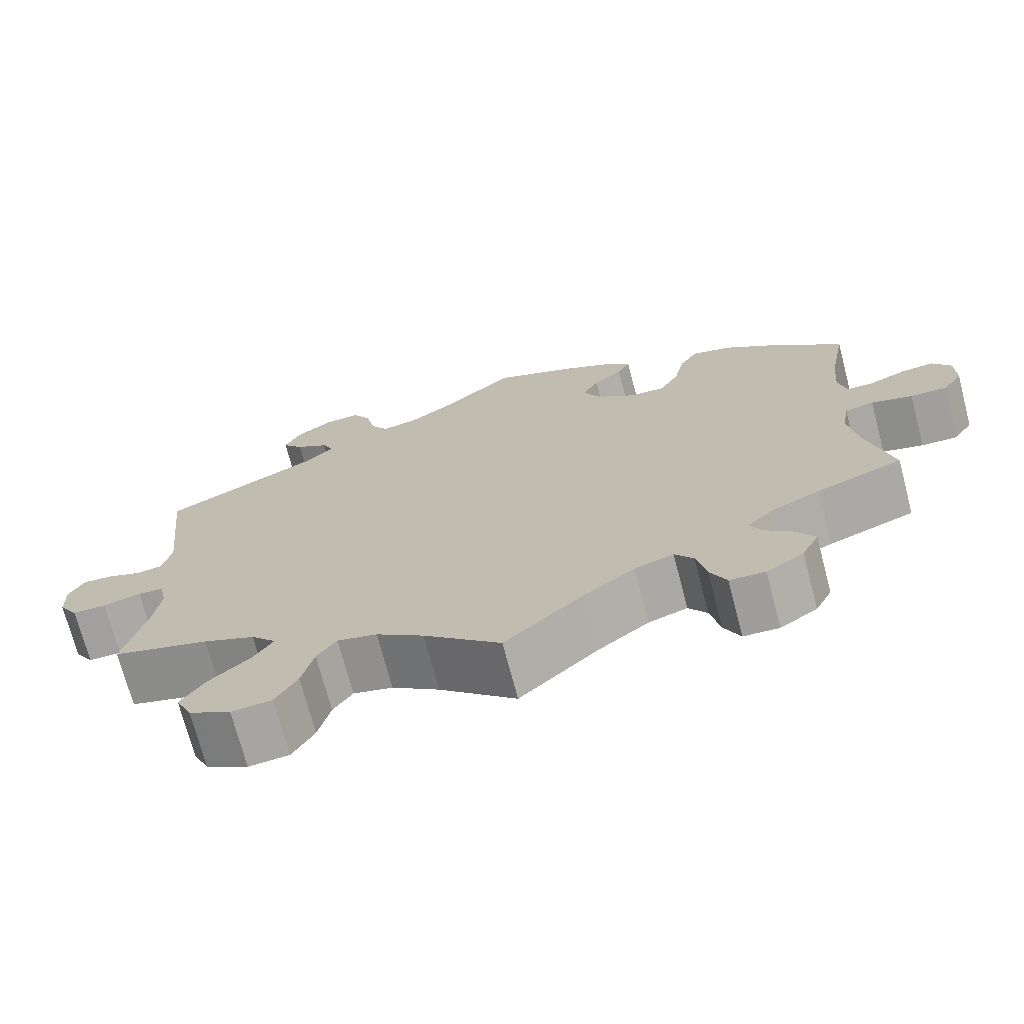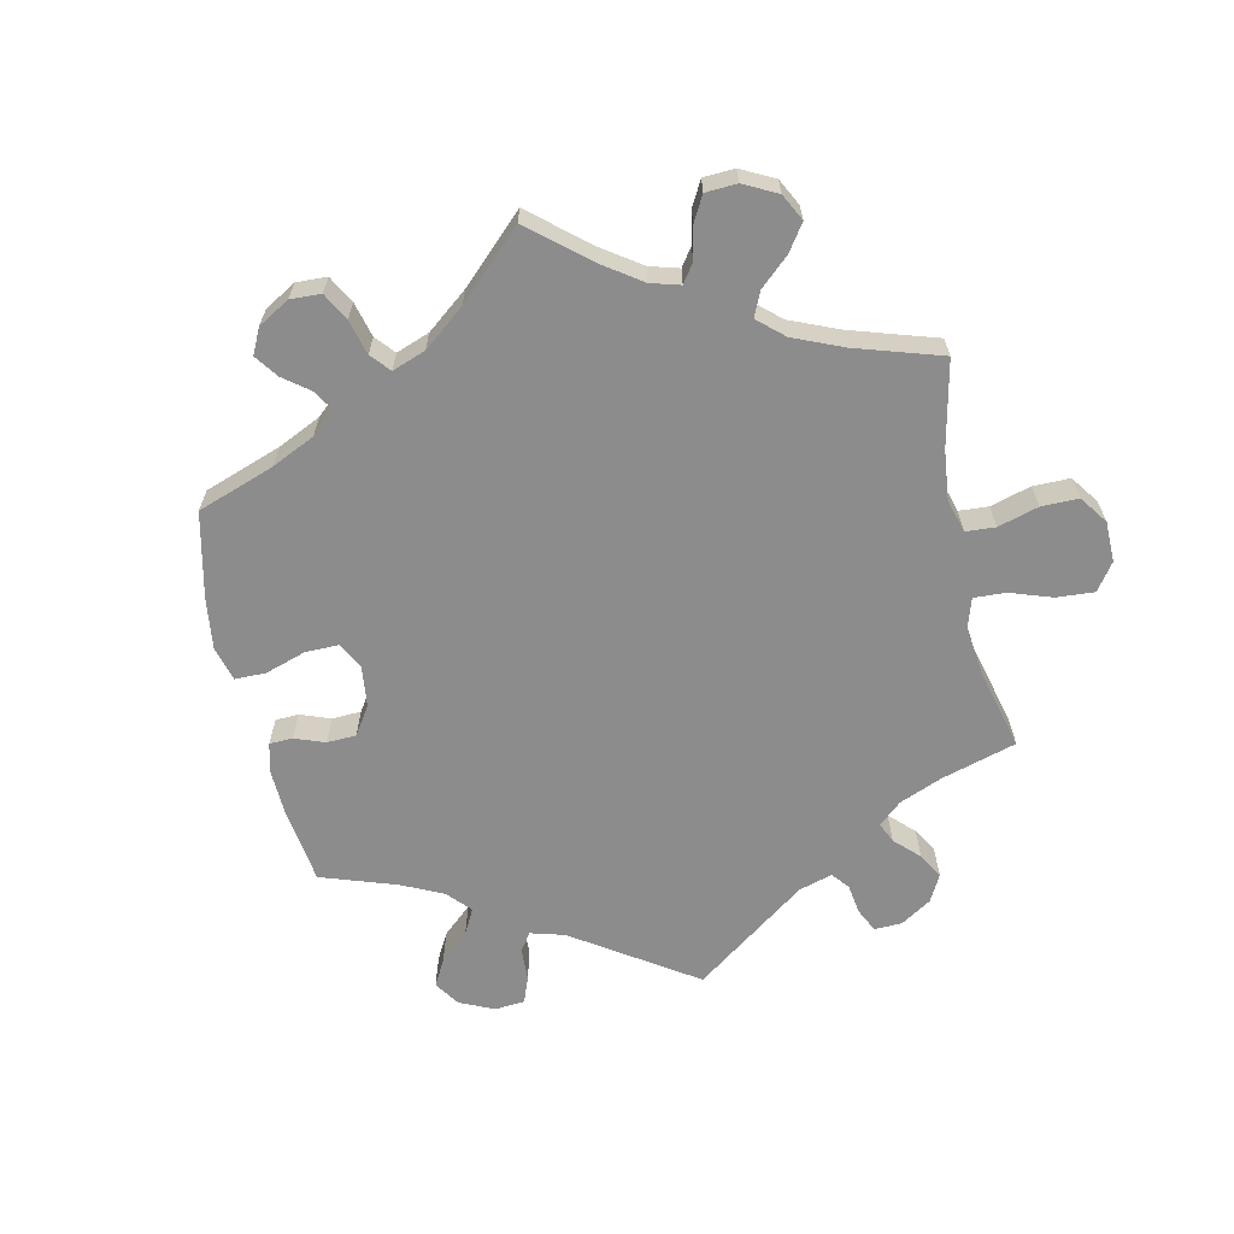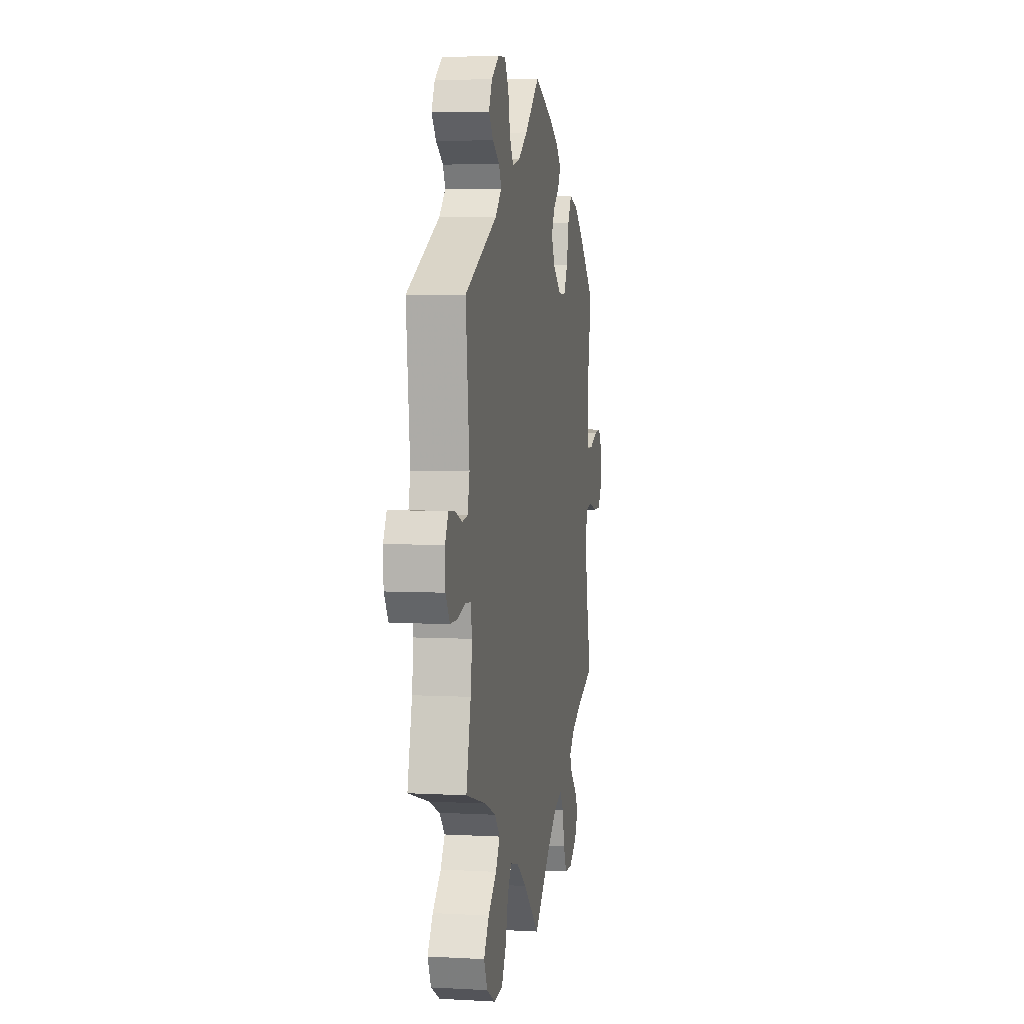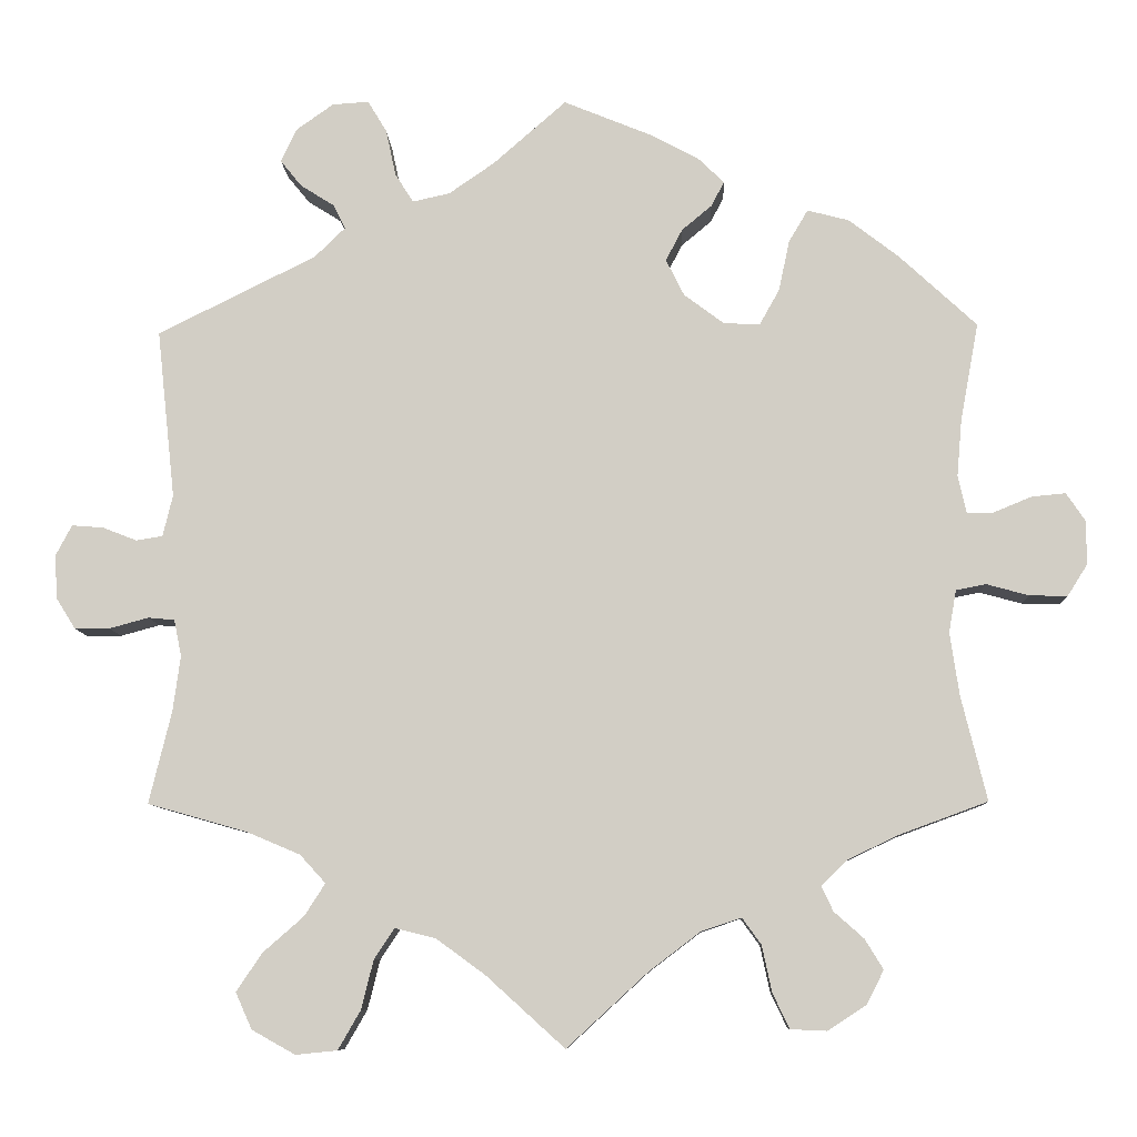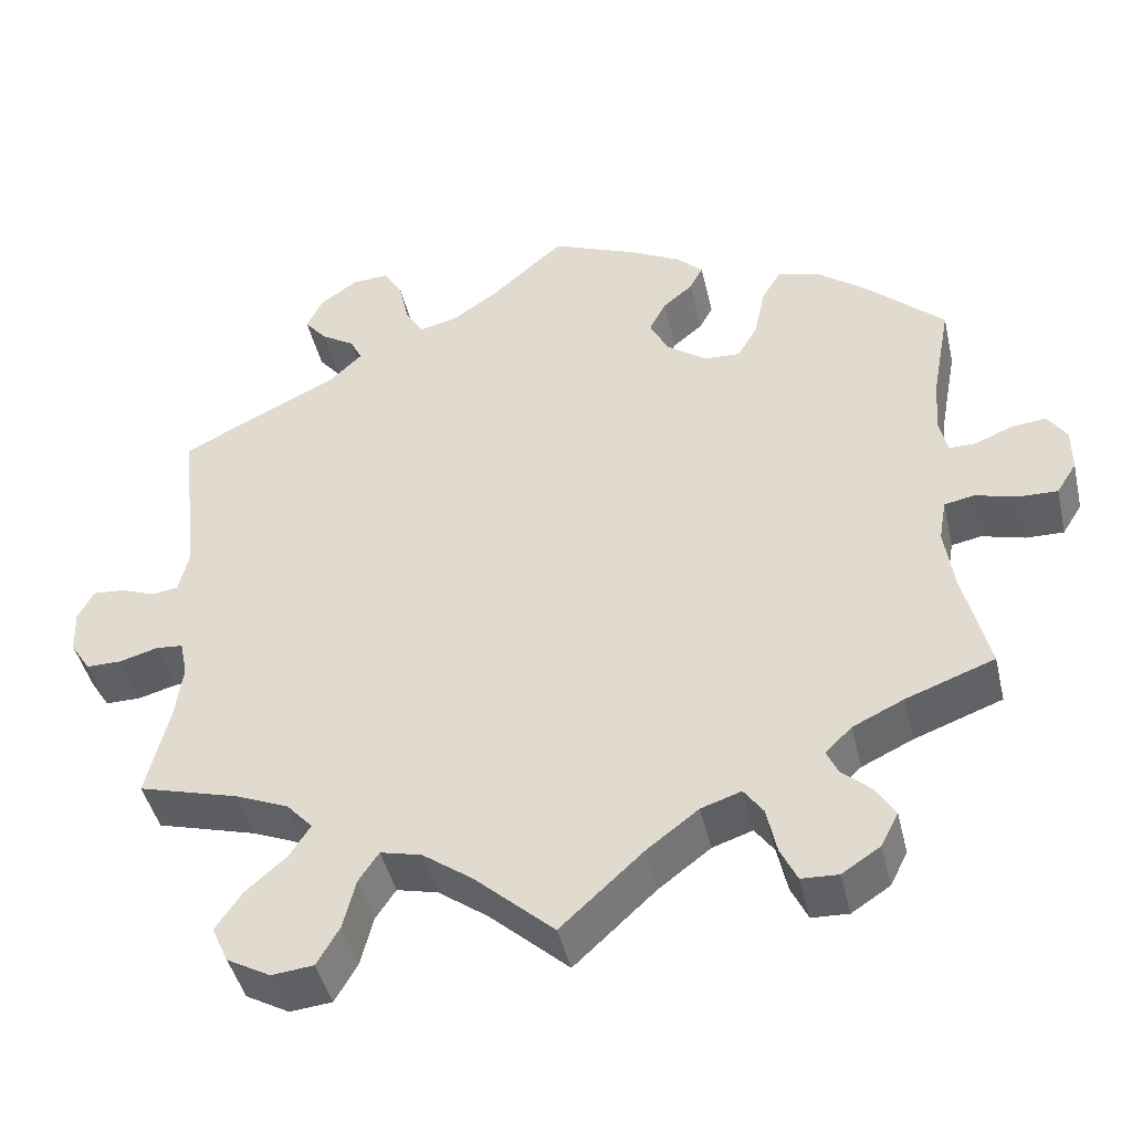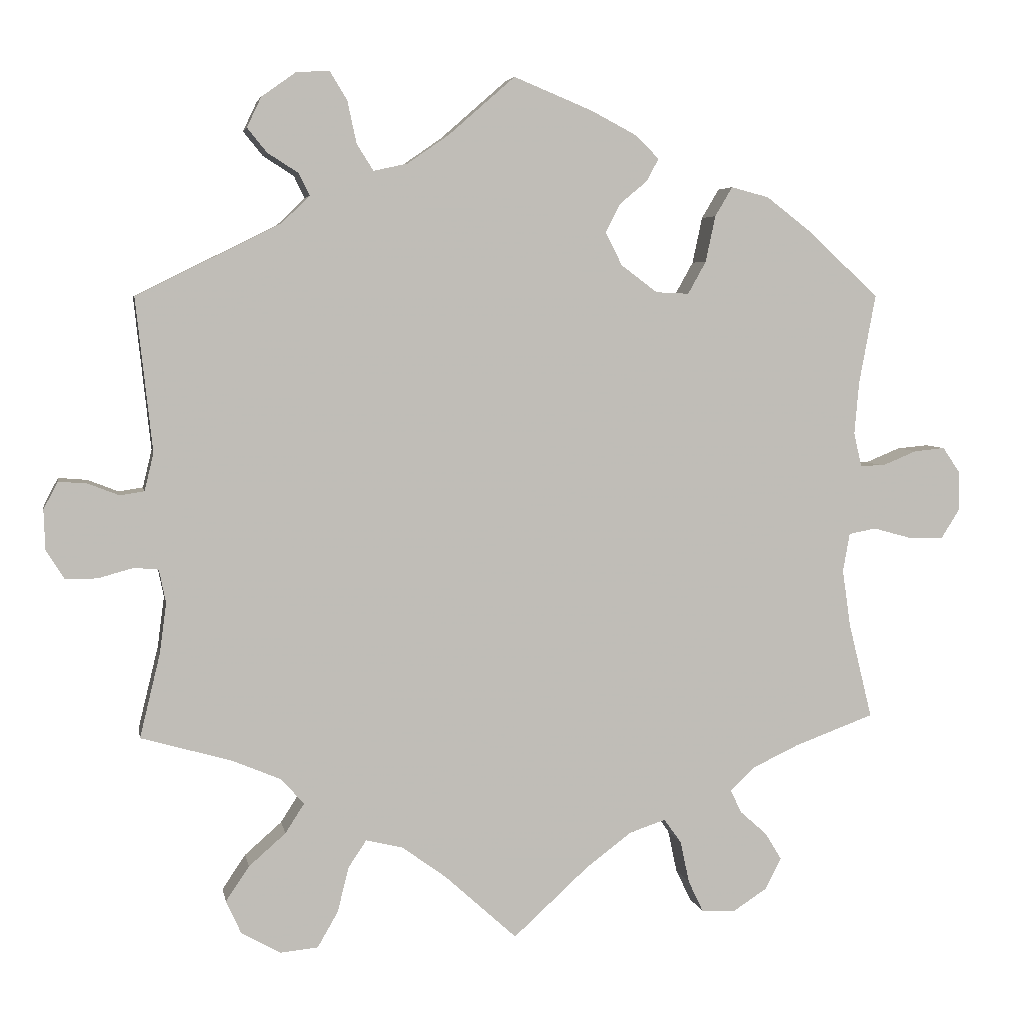
<metadata>
{"format":"obj","ext":"obj","renderer":"f3d","projection":"perspective","resolution":1024,"background":"white","views":[{"elev":-71.9,"azim":14.7,"up":"+Z"},{"elev":-64.3,"azim":132.4,"up":"+Y"},{"elev":4.8,"azim":-80.0,"up":"+Z"},{"elev":-8.8,"azim":2.3,"up":"+Z"},{"elev":-44.4,"azim":13.0,"up":"+Z"},{"elev":4.8,"azim":-10.4,"up":"+Z"}]}
</metadata>
<code>
v -0.095 0.07 -0.492
v -0.154 0.07 -0.449
v -0.203 0.07 -0.437
v -0.227 0.07 -0.473
v -0.242 0.07 -0.533
v -0.269 0.07 -0.58
v -0.319 0.07 -0.585
v -0.371 0.07 -0.556
v -0.391 0.07 -0.512
v -0.36 0.07 -0.466
v -0.311 0.07 -0.423
v -0.286 0.07 -0.384
v -0.317 0.07 -0.35
v -0.381 0.07 -0.323
v -0.501 0.07 -0.289
v -0.474 0.07 -0.178
v -0.465 0.07 -0.111
v -0.474 0.07 -0.067
v -0.506 0.07 -0.064
v -0.553 0.07 -0.077
v -0.595 0.07 -0.077
v -0.619 0.07 -0.039
v -0.621 0.07 0.014
v -0.602 0.07 0.05
v -0.564 0.07 0.047
v -0.523 0.07 0.031
v -0.491 0.07 0.036
v -0.479 0.07 0.086
v -0.501 0.07 0.289
v -0.31 0.07 0.384
v -0.273 0.07 0.42
v -0.287 0.07 0.449
v -0.328 0.07 0.475
v -0.354 0.07 0.507
v -0.335 0.07 0.547
v -0.29 0.07 0.579
v -0.246 0.07 0.582
v -0.223 0.07 0.544
v -0.211 0.07 0.488
v -0.189 0.07 0.453
v -0.144 0.07 0.463
v -0.089 0.07 0.501
v -0.001 0.07 0.578
v 0.104 0.07 0.535
v 0.163 0.07 0.504
v 0.195 0.07 0.473
v 0.179 0.07 0.443
v 0.143 0.07 0.413
v 0.123 0.07 0.375
v 0.145 0.07 0.331
v 0.193 0.07 0.295
v 0.237 0.07 0.293
v 0.261 0.07 0.336
v 0.274 0.07 0.397
v 0.297 0.07 0.436
v 0.347 0.07 0.423
v 0.407 0.07 0.377
v 0.501 0.07 0.29
v 0.479 0.07 0.172
v 0.473 0.07 0.103
v 0.483 0.07 0.058
v 0.515 0.07 0.058
v 0.561 0.07 0.077
v 0.602 0.07 0.081
v 0.625 0.07 0.047
v 0.625 0.07 -0.006
v 0.601 0.07 -0.044
v 0.555 0.07 -0.043
v 0.504 0.07 -0.029
v 0.468 0.07 -0.036
v 0.459 0.07 -0.087
v 0.47 0.07 -0.163
v 0.501 0.07 -0.289
v 0.395 0.07 -0.328
v 0.334 0.07 -0.357
v 0.302 0.07 -0.388
v 0.316 0.07 -0.418
v 0.352 0.07 -0.45
v 0.374 0.07 -0.486
v 0.353 0.07 -0.527
v 0.307 0.07 -0.557
v 0.263 0.07 -0.555
v 0.243 0.07 -0.513
v 0.231 0.07 -0.457
v 0.208 0.07 -0.425
v 0.16 0.07 -0.441
v 0.098 0.07 -0.488
v 0 0.07 -0.578
v -0.095 0 -0.492
v -0.154 0 -0.449
v -0.203 0 -0.437
v -0.227 0 -0.473
v -0.242 0 -0.533
v -0.269 0 -0.58
v -0.319 0 -0.585
v -0.371 0 -0.556
v -0.391 0 -0.512
v -0.36 0 -0.466
v -0.311 0 -0.423
v -0.286 0 -0.384
v -0.317 0 -0.35
v -0.381 0 -0.323
v -0.501 0 -0.289
v -0.474 0 -0.178
v -0.465 0 -0.111
v -0.474 0 -0.067
v -0.506 0 -0.064
v -0.553 0 -0.077
v -0.595 0 -0.077
v -0.619 0 -0.039
v -0.621 0 0.014
v -0.602 0 0.05
v -0.564 0 0.047
v -0.523 0 0.031
v -0.491 0 0.036
v -0.479 0 0.086
v -0.501 0 0.289
v -0.31 0 0.384
v -0.273 0 0.42
v -0.287 0 0.449
v -0.328 0 0.475
v -0.354 0 0.507
v -0.335 0 0.547
v -0.29 0 0.579
v -0.246 0 0.582
v -0.223 0 0.544
v -0.211 0 0.488
v -0.189 0 0.453
v -0.144 0 0.463
v -0.089 0 0.501
v -0.001 0 0.578
v 0.104 0 0.535
v 0.163 0 0.504
v 0.195 0 0.473
v 0.179 0 0.443
v 0.143 0 0.413
v 0.123 0 0.375
v 0.145 0 0.331
v 0.193 0 0.295
v 0.237 0 0.293
v 0.261 0 0.336
v 0.274 0 0.397
v 0.297 0 0.436
v 0.347 0 0.423
v 0.407 0 0.377
v 0.501 0 0.29
v 0.479 0 0.172
v 0.473 0 0.103
v 0.483 0 0.058
v 0.515 0 0.058
v 0.561 0 0.077
v 0.602 0 0.081
v 0.625 0 0.047
v 0.625 0 -0.006
v 0.601 0 -0.044
v 0.555 0 -0.043
v 0.504 0 -0.029
v 0.468 0 -0.036
v 0.459 0 -0.087
v 0.47 0 -0.163
v 0.501 0 -0.289
v 0.395 0 -0.328
v 0.334 0 -0.357
v 0.302 0 -0.388
v 0.316 0 -0.418
v 0.352 0 -0.45
v 0.374 0 -0.486
v 0.353 0 -0.527
v 0.307 0 -0.557
v 0.263 0 -0.555
v 0.243 0 -0.513
v 0.231 0 -0.457
v 0.208 0 -0.425
v 0.16 0 -0.441
v 0.098 0 -0.488
v 0 0 -0.578
f 87 88 1
f 86 87 1 2
f 85 86 2 3
f 81 82 83 84
f 81 84 85
f 80 81 85
f 77 78 79 80
f 76 77 80 85
f 75 76 85 3
f 72 73 74
f 71 72 74 75
f 70 71 75 3
f 66 67 68 69
f 64 65 66 69
f 62 63 64 69
f 61 62 69 70
f 60 61 70 3
f 56 57 58 59
f 56 59 60 3
f 53 54 55 56
f 52 53 56
f 45 46 47 48
f 45 48 49
f 42 43 44 45
f 41 42 45 49
f 40 41 49 50
f 36 37 38 39
f 36 39 40
f 35 36 40
f 32 33 34 35
f 32 35 40
f 31 32 40 50
f 28 29 30
f 27 28 30 31
f 23 24 25 26
f 23 26 27
f 22 23 27
f 19 20 21 22
f 18 19 22 27
f 17 18 27 31
f 14 15 16
f 13 14 16 17
f 12 13 17 31
f 8 9 10 11
f 8 11 12
f 7 8 12
f 4 5 6 7
f 4 7 12
f 52 56 3 4
f 51 52 4 12
f 12 31 50 51
f 89 176 175
f 90 89 175 174
f 91 90 174 173
f 172 171 170 169
f 173 172 169
f 173 169 168
f 168 167 166 165
f 173 168 165 164
f 91 173 164 163
f 162 161 160
f 163 162 160 159
f 91 163 159 158
f 157 156 155 154
f 157 154 153 152
f 157 152 151 150
f 158 157 150 149
f 91 158 149 148
f 147 146 145 144
f 91 148 147 144
f 144 143 142 141
f 144 141 140
f 136 135 134 133
f 137 136 133
f 133 132 131 130
f 137 133 130 129
f 138 137 129 128
f 127 126 125 124
f 128 127 124
f 128 124 123
f 123 122 121 120
f 128 123 120
f 138 128 120 119
f 118 117 116
f 119 118 116 115
f 114 113 112 111
f 115 114 111
f 115 111 110
f 110 109 108 107
f 115 110 107 106
f 119 115 106 105
f 104 103 102
f 105 104 102 101
f 119 105 101 100
f 99 98 97 96
f 100 99 96
f 100 96 95
f 95 94 93 92
f 100 95 92
f 92 91 144 140
f 100 92 140 139
f 139 138 119 100
f 1 89 90 2
f 2 90 91 3
f 3 91 92 4
f 4 92 93 5
f 5 93 94 6
f 6 94 95 7
f 7 95 96 8
f 8 96 97 9
f 9 97 98 10
f 10 98 99 11
f 11 99 100 12
f 12 100 101 13
f 13 101 102 14
f 14 102 103 15
f 15 103 104 16
f 16 104 105 17
f 17 105 106 18
f 18 106 107 19
f 19 107 108 20
f 20 108 109 21
f 21 109 110 22
f 22 110 111 23
f 23 111 112 24
f 24 112 113 25
f 25 113 114 26
f 26 114 115 27
f 27 115 116 28
f 28 116 117 29
f 29 117 118 30
f 30 118 119 31
f 31 119 120 32
f 32 120 121 33
f 33 121 122 34
f 34 122 123 35
f 35 123 124 36
f 36 124 125 37
f 37 125 126 38
f 38 126 127 39
f 39 127 128 40
f 40 128 129 41
f 41 129 130 42
f 42 130 131 43
f 43 131 132 44
f 44 132 133 45
f 45 133 134 46
f 46 134 135 47
f 47 135 136 48
f 48 136 137 49
f 49 137 138 50
f 50 138 139 51
f 51 139 140 52
f 52 140 141 53
f 53 141 142 54
f 54 142 143 55
f 55 143 144 56
f 56 144 145 57
f 57 145 146 58
f 58 146 147 59
f 59 147 148 60
f 60 148 149 61
f 61 149 150 62
f 62 150 151 63
f 63 151 152 64
f 64 152 153 65
f 65 153 154 66
f 66 154 155 67
f 67 155 156 68
f 68 156 157 69
f 69 157 158 70
f 70 158 159 71
f 71 159 160 72
f 72 160 161 73
f 73 161 162 74
f 74 162 163 75
f 75 163 164 76
f 76 164 165 77
f 77 165 166 78
f 78 166 167 79
f 79 167 168 80
f 80 168 169 81
f 81 169 170 82
f 82 170 171 83
f 83 171 172 84
f 84 172 173 85
f 85 173 174 86
f 86 174 175 87
f 87 175 176 88
f 88 176 89 1

</code>
